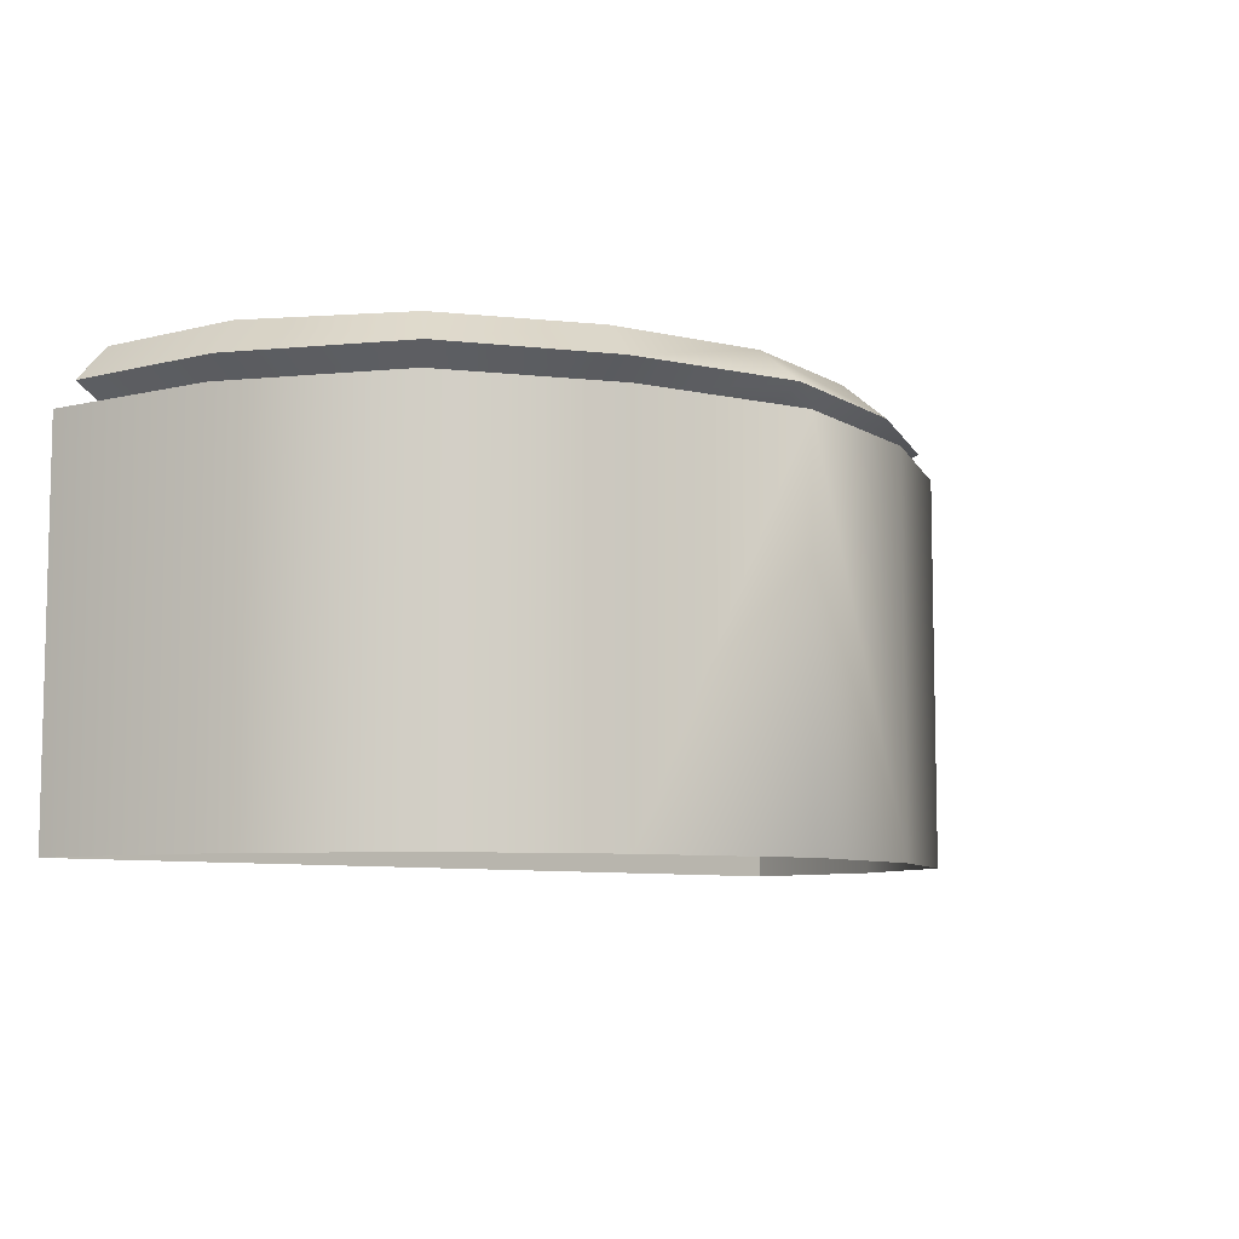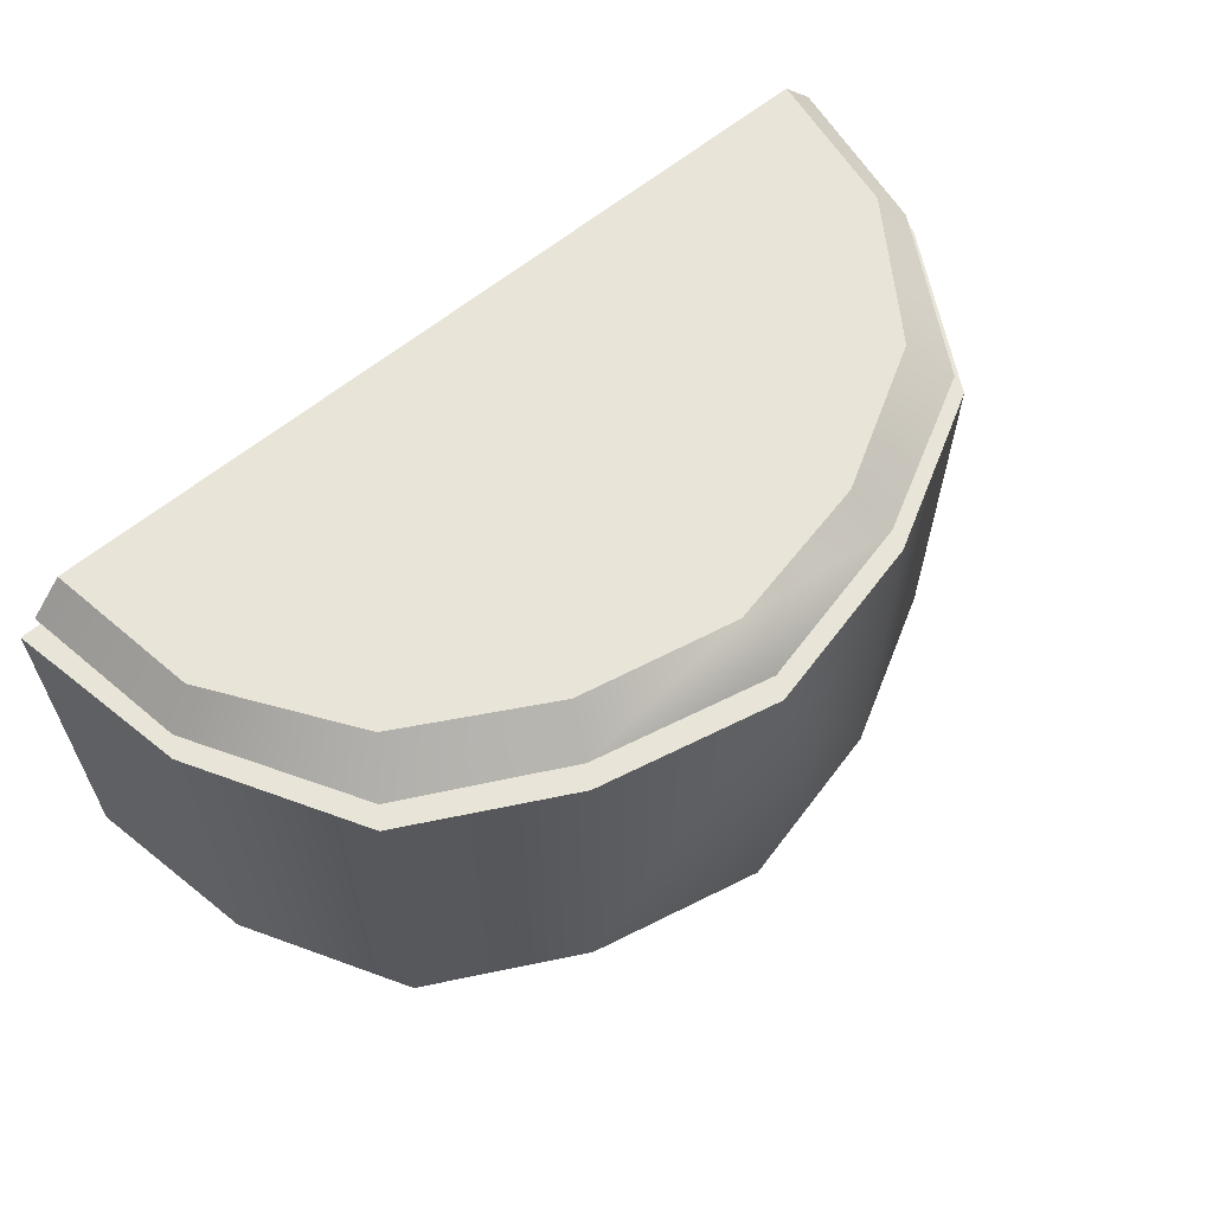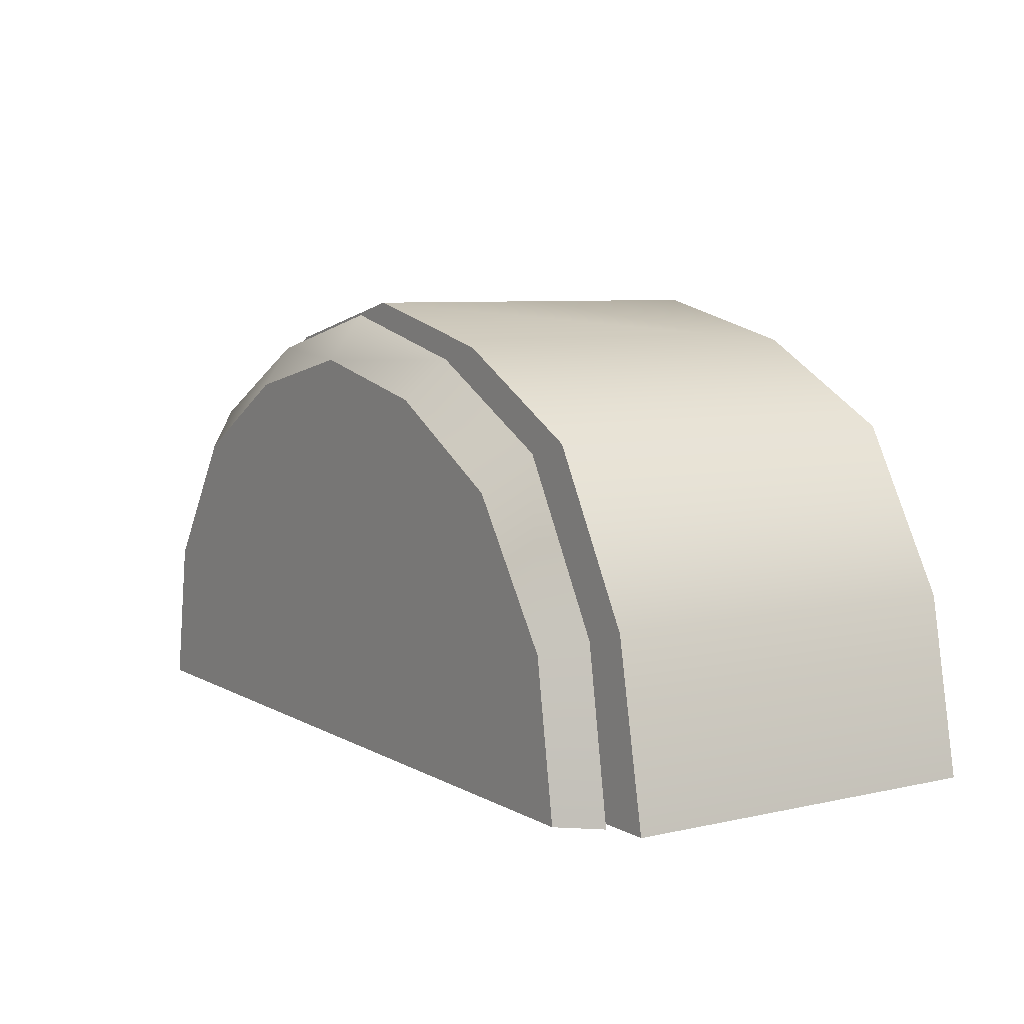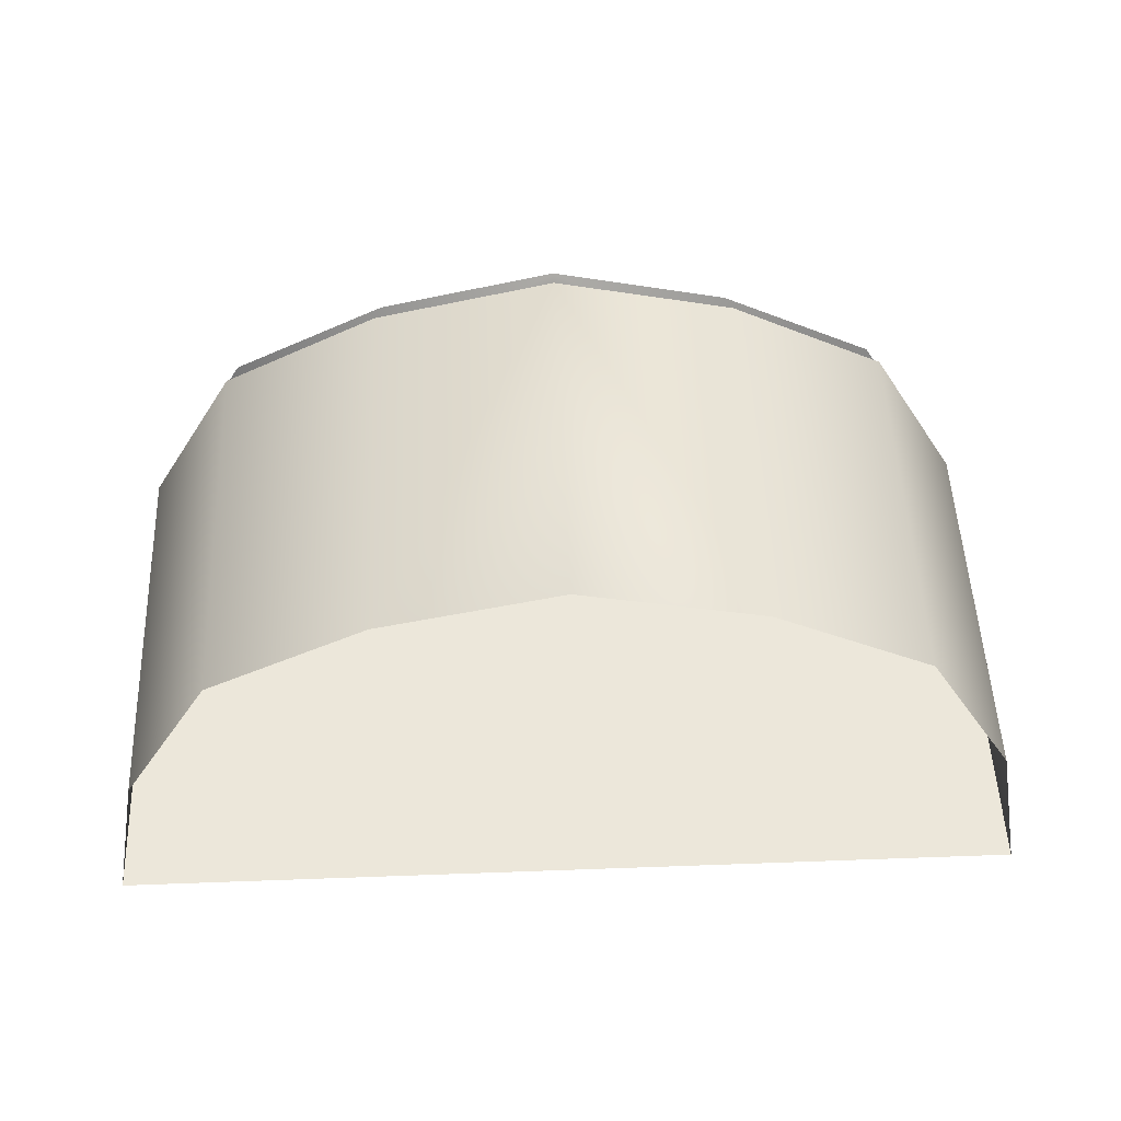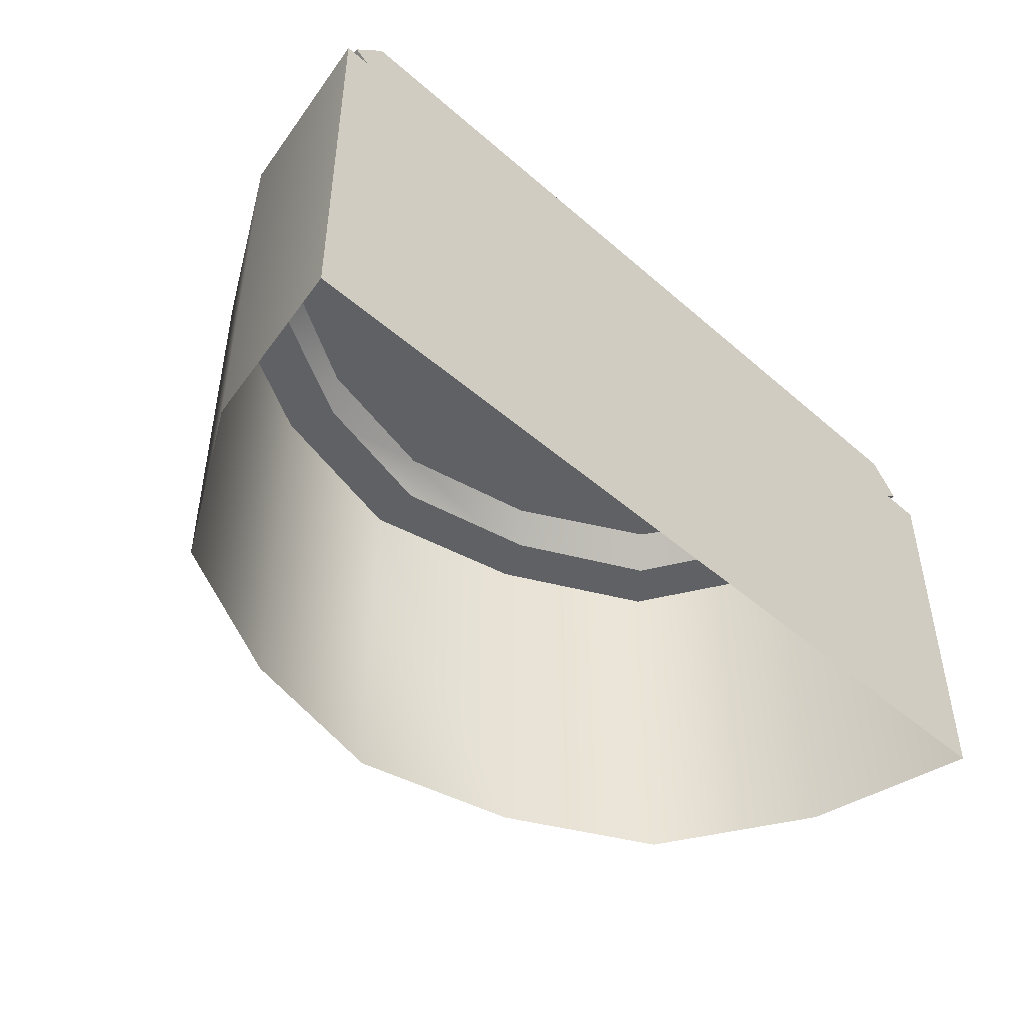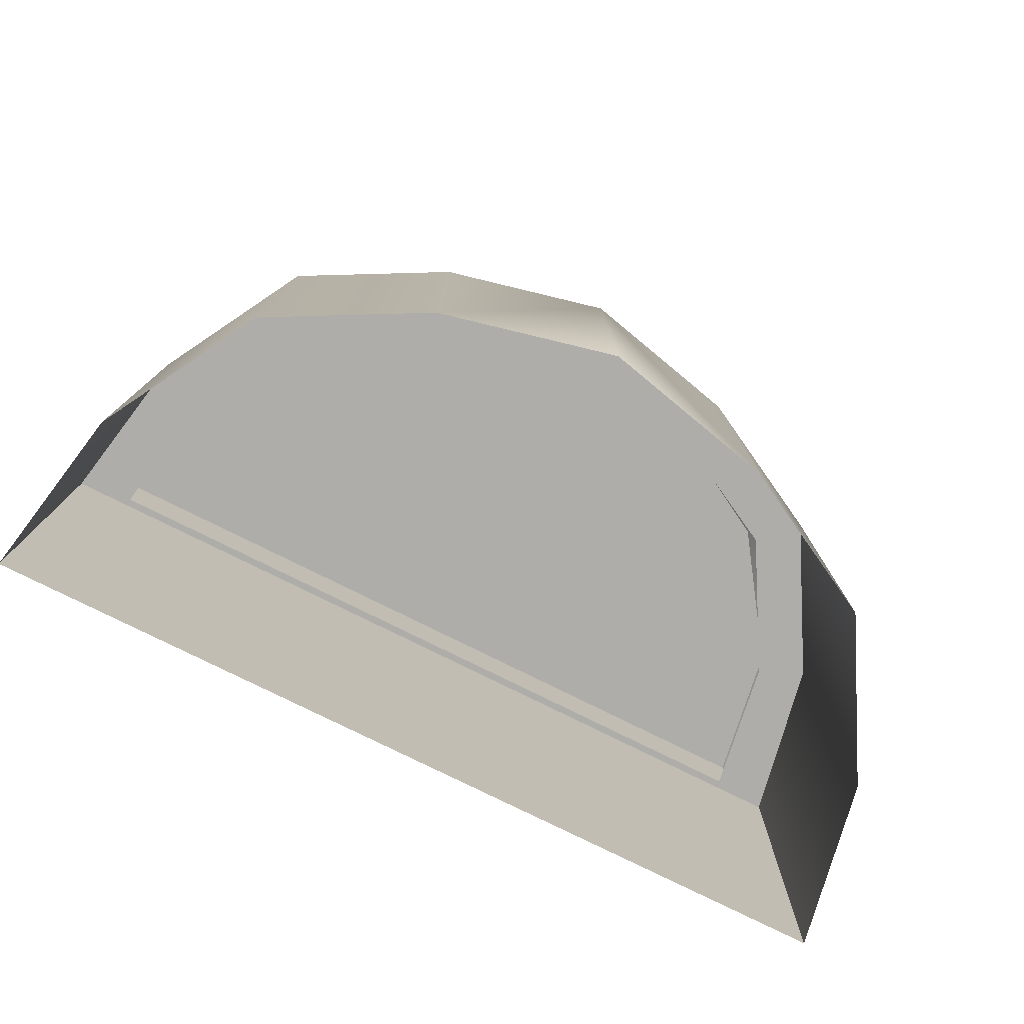
<metadata>
{"format":"obj","ext":"obj","renderer":"f3d","projection":"perspective","resolution":1024,"background":"white","views":[{"elev":-7.6,"azim":-45.4,"up":"+Y"},{"elev":61.4,"azim":-40.1,"up":"+Y"},{"elev":7.0,"azim":-122.9,"up":"+Z"},{"elev":51.3,"azim":-2.3,"up":"+Z"},{"elev":-46.6,"azim":135.4,"up":"+Y"},{"elev":-77.1,"azim":-26.6,"up":"+Y"}]}
</metadata>
<code>
o Detail_Cube.005_Detail_Cube.004
v 5.079 1.393 2.777
v 5.549 1.393 -0.1149
v 4.987 2.024 -0.1149
v 4.566 2.024 2.543
v 0.8699 -5.854 7.199
v 0.87 0.9241 7.199
v -2.258 0.9241 7.924
v -2.258 -5.854 7.924
v 5.235 -5.854 2.876
v 5.831 -5.854 -0.2575
v 5.831 0.9242 -0.2575
v 5.235 0.9241 2.876
v 4.363 0.9241 2.494
v 2.927 0.9241 5.019
v 3.615 0.9241 5.731
v 4.774 0.9242 -0.1149
v -2.258 2.024 -0.1149
v -2.258 0.9242 -0.1149
v -2.258 0.9242 -0.2575
v 0.4656 0.9241 6.325
v -2.258 0.9241 6.926
v 3.457 1.393 5.585
v 0.7725 1.393 6.995
v 0.4656 2.024 6.311
v -2.258 2.024 6.898
v -2.258 1.393 7.701
v -2.258 -5.854 -0.2575
v 2.927 2.024 4.935
v -2.258 2.024 3.448
v 3.615 -5.854 5.731
v -9.595 1.393 2.777
v -9.082 2.024 2.543
v -9.504 2.024 -0.1149
v -10.07 1.393 -0.1149
v -5.387 -5.854 7.199
v -5.387 0.9241 7.199
v -9.751 -5.854 2.876
v -9.751 0.9241 2.876
v -10.35 0.9242 -0.2575
v -10.35 -5.854 -0.2575
v -8.88 0.9241 2.494
v -8.132 0.9241 5.731
v -7.444 0.9241 5.019
v -9.291 0.9242 -0.1149
v -4.982 0.9241 6.325
v -5.289 1.393 6.995
v -7.973 1.393 5.585
v -4.982 2.024 6.311
v -7.444 2.024 4.935
v -8.132 -5.854 5.731
v -2.258 0.9241 6.898
f 1 2 3 4
f 5 6 7 8
f 9 10 11 12
f 13 14 15 12
f 3 2 16 17
f 18 16 11 19
f 6 20 21 7
f 14 22 23 20
f 23 24 25 26
f 10 27 19 11
f 16 18 17
f 22 28 24 23
f 13 1 22 14
f 15 14 20 6
f 4 3 17 29
f 30 15 6 5
f 28 4 29 24
f 13 16 2 1
f 24 29 25
f 16 13 12 11
f 30 9 12 15
f 22 1 4 28
f 20 23 26 21
f 31 32 33 34
f 35 8 7 36
f 37 38 39 40
f 41 38 42 43
f 33 17 44 34
f 18 19 39 44
f 36 7 21 45
f 43 45 46 47
f 46 26 25 48
f 40 39 19 27
f 44 17 18
f 47 46 48 49
f 41 43 47 31
f 42 36 45 43
f 32 29 17 33
f 50 35 36 42
f 49 48 29 32
f 41 31 34 44
f 48 25 29
f 44 39 38 41
f 50 42 38 37
f 47 49 32 31
f 45 21 26 46
l 51 25

</code>
